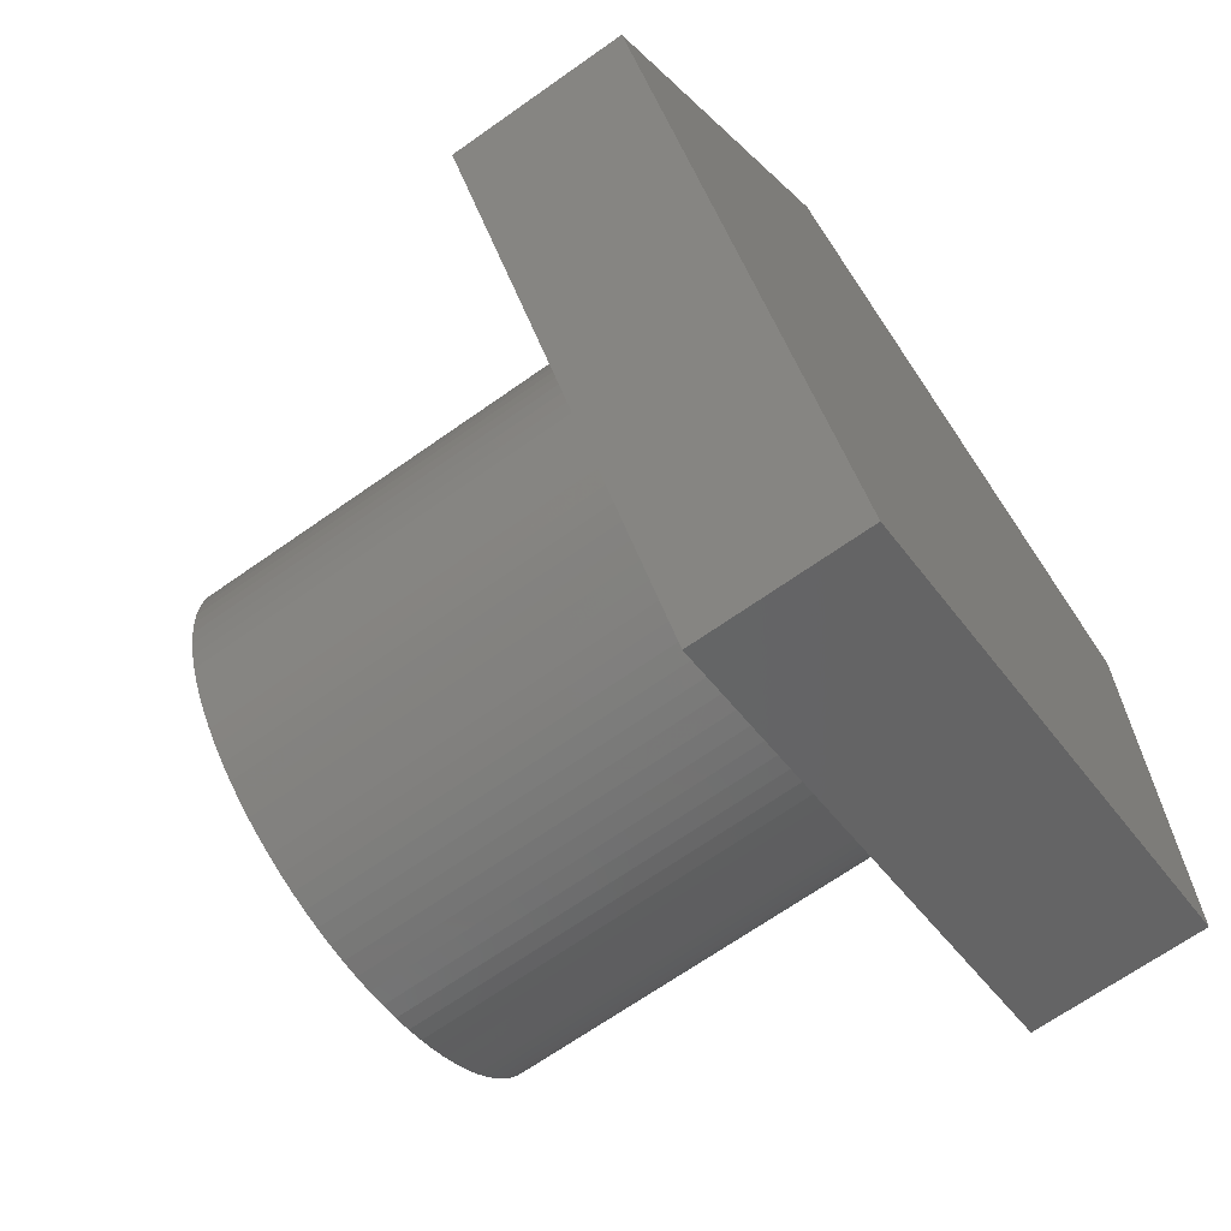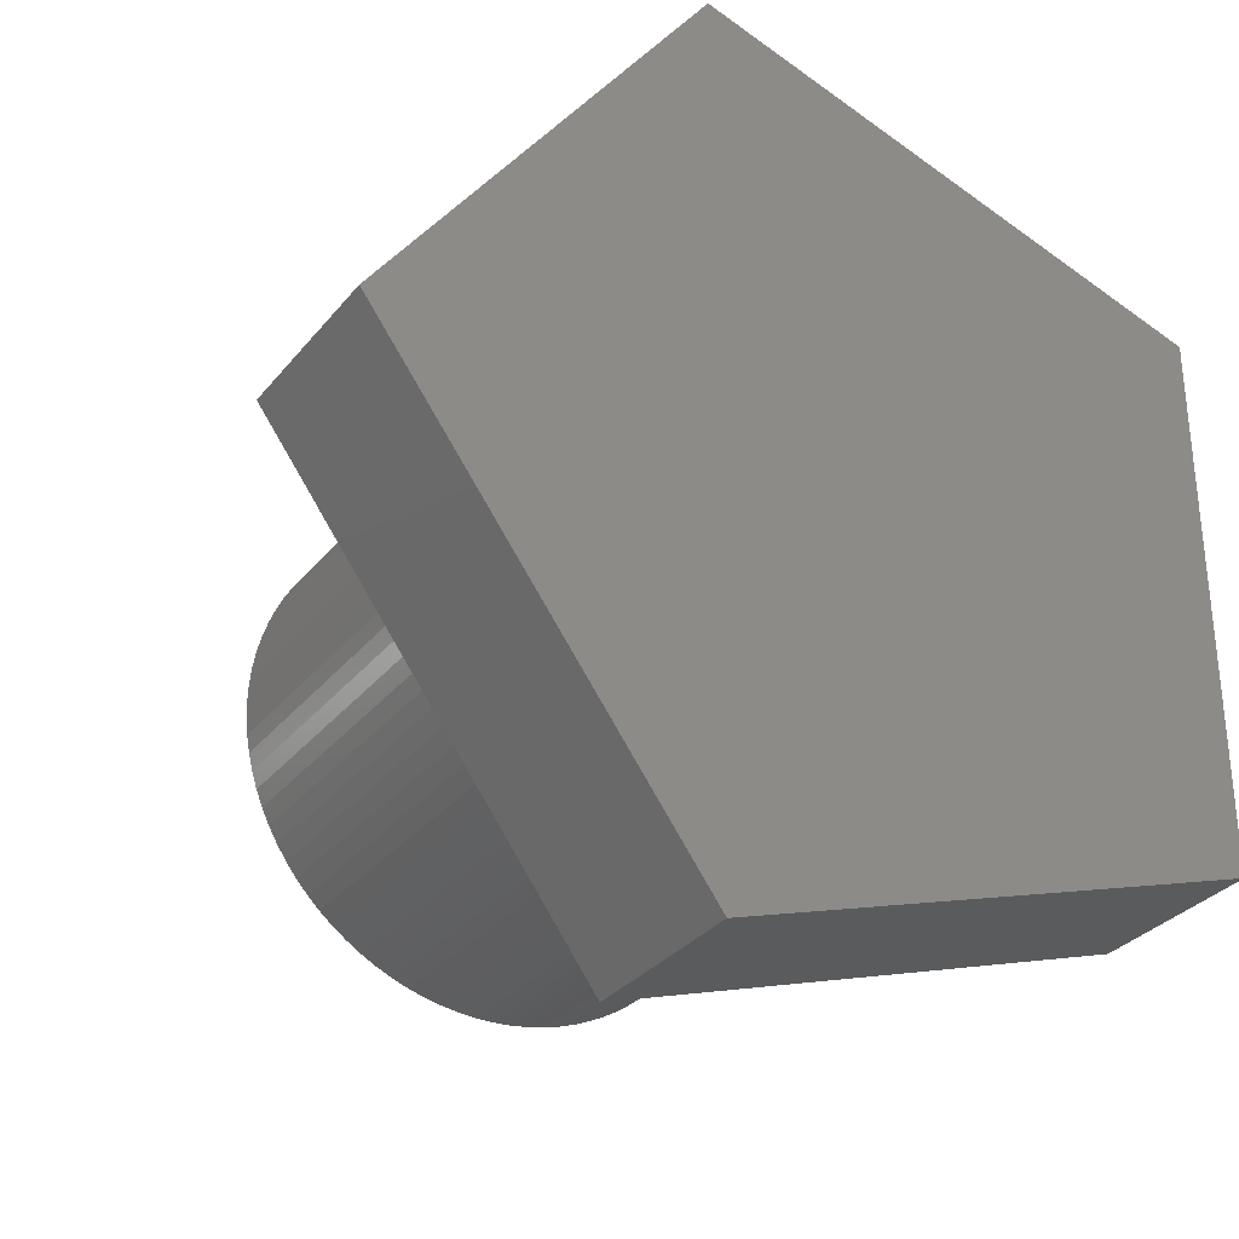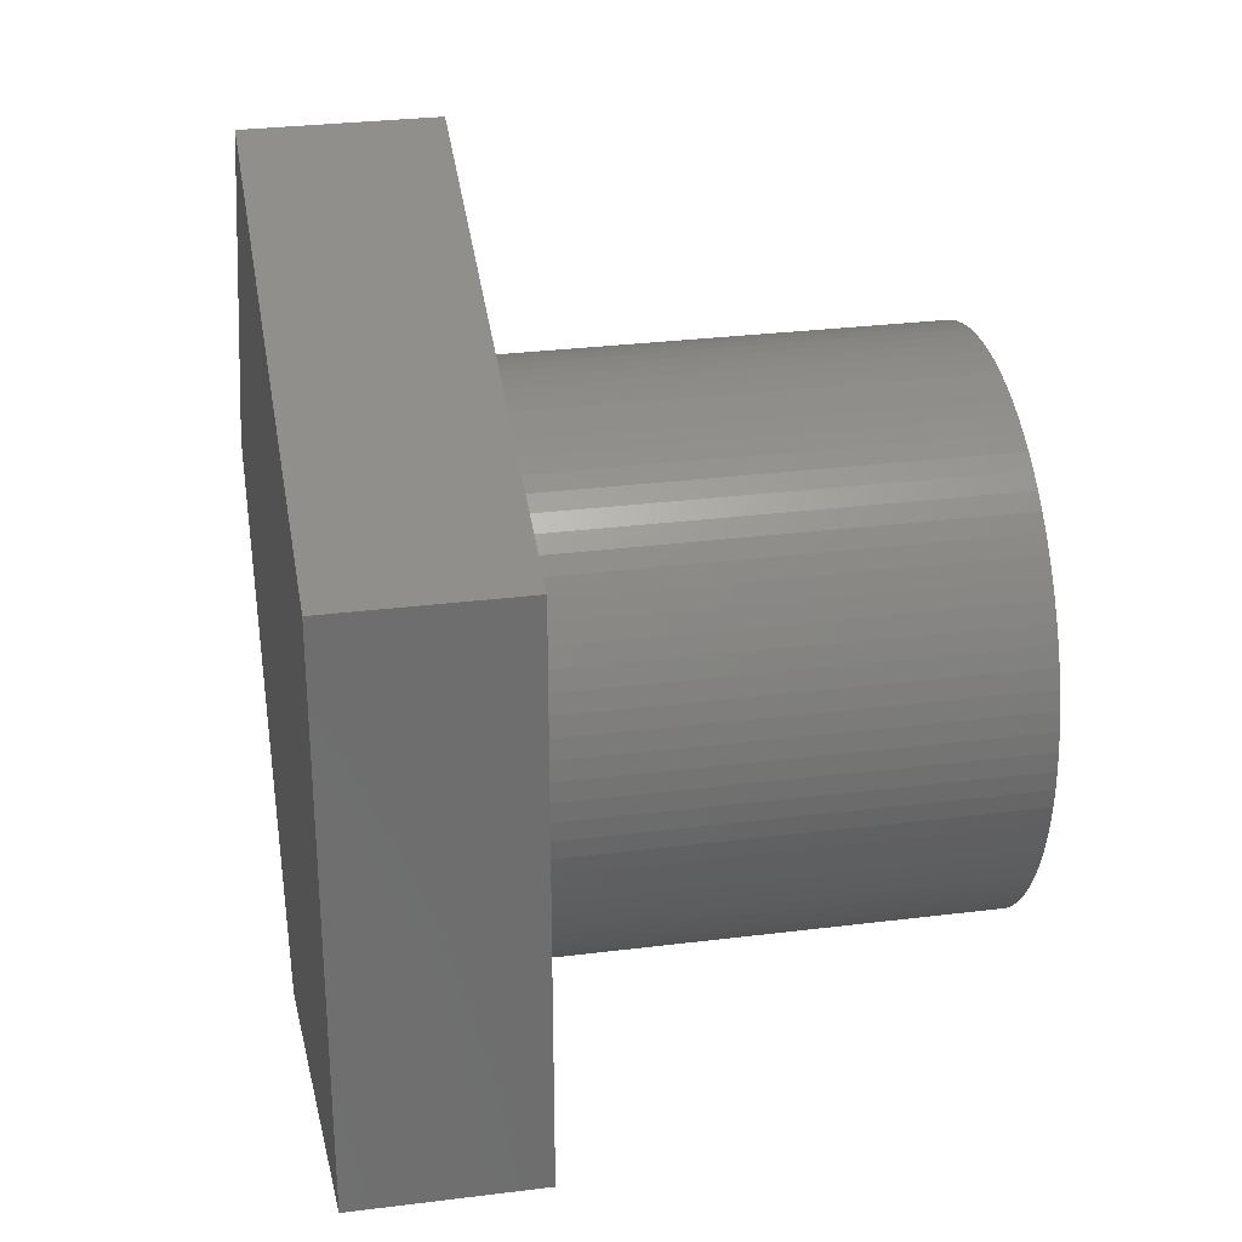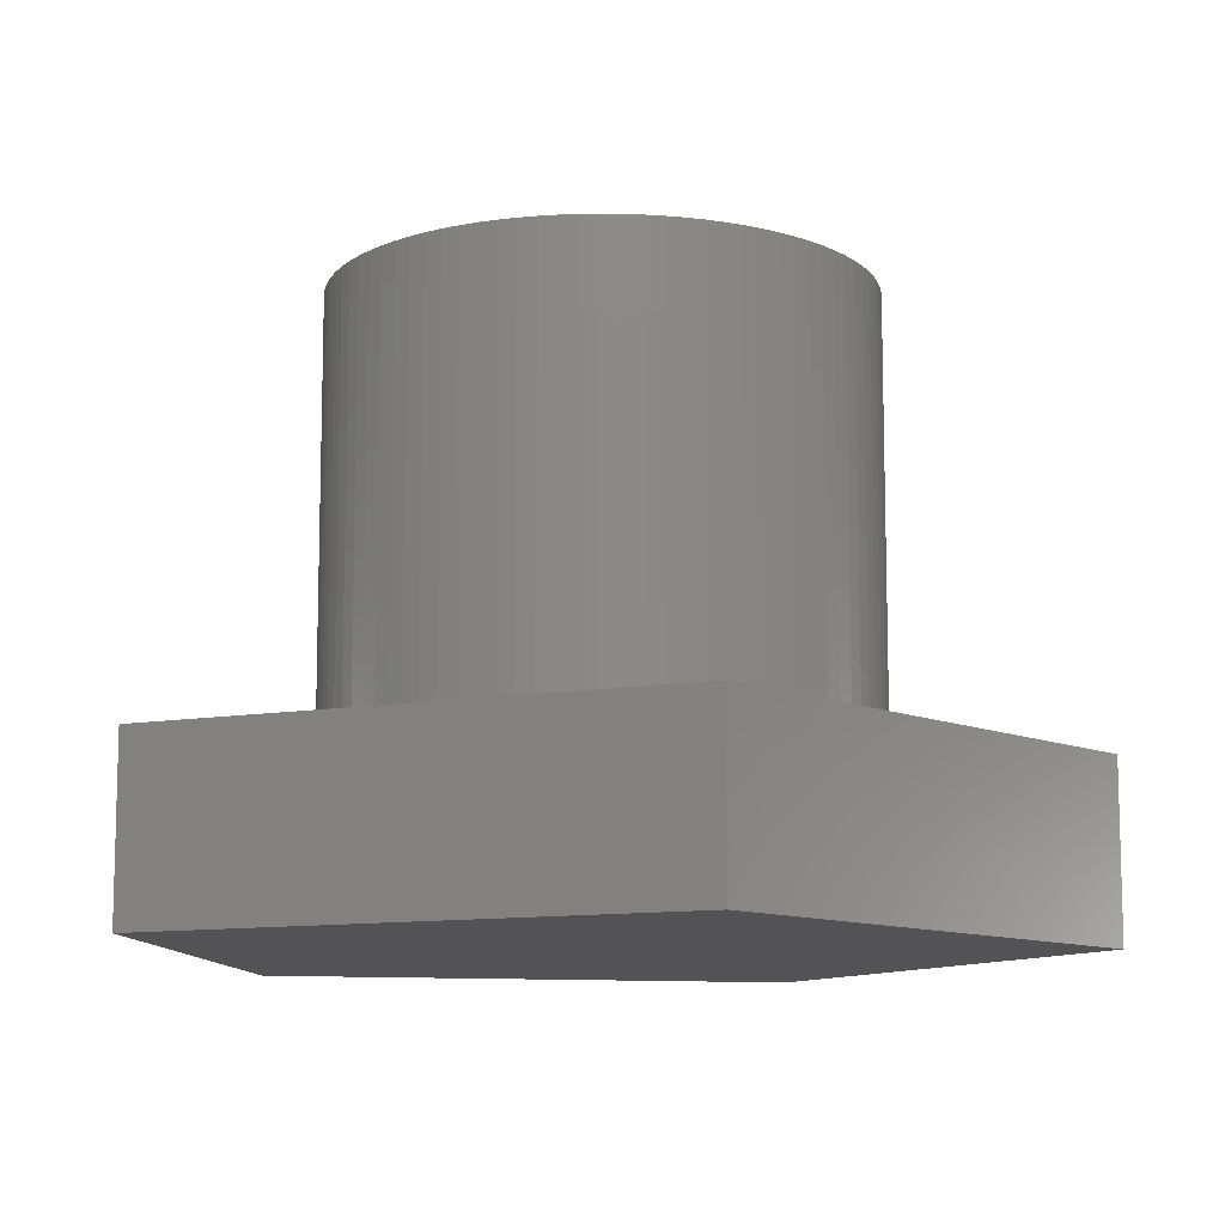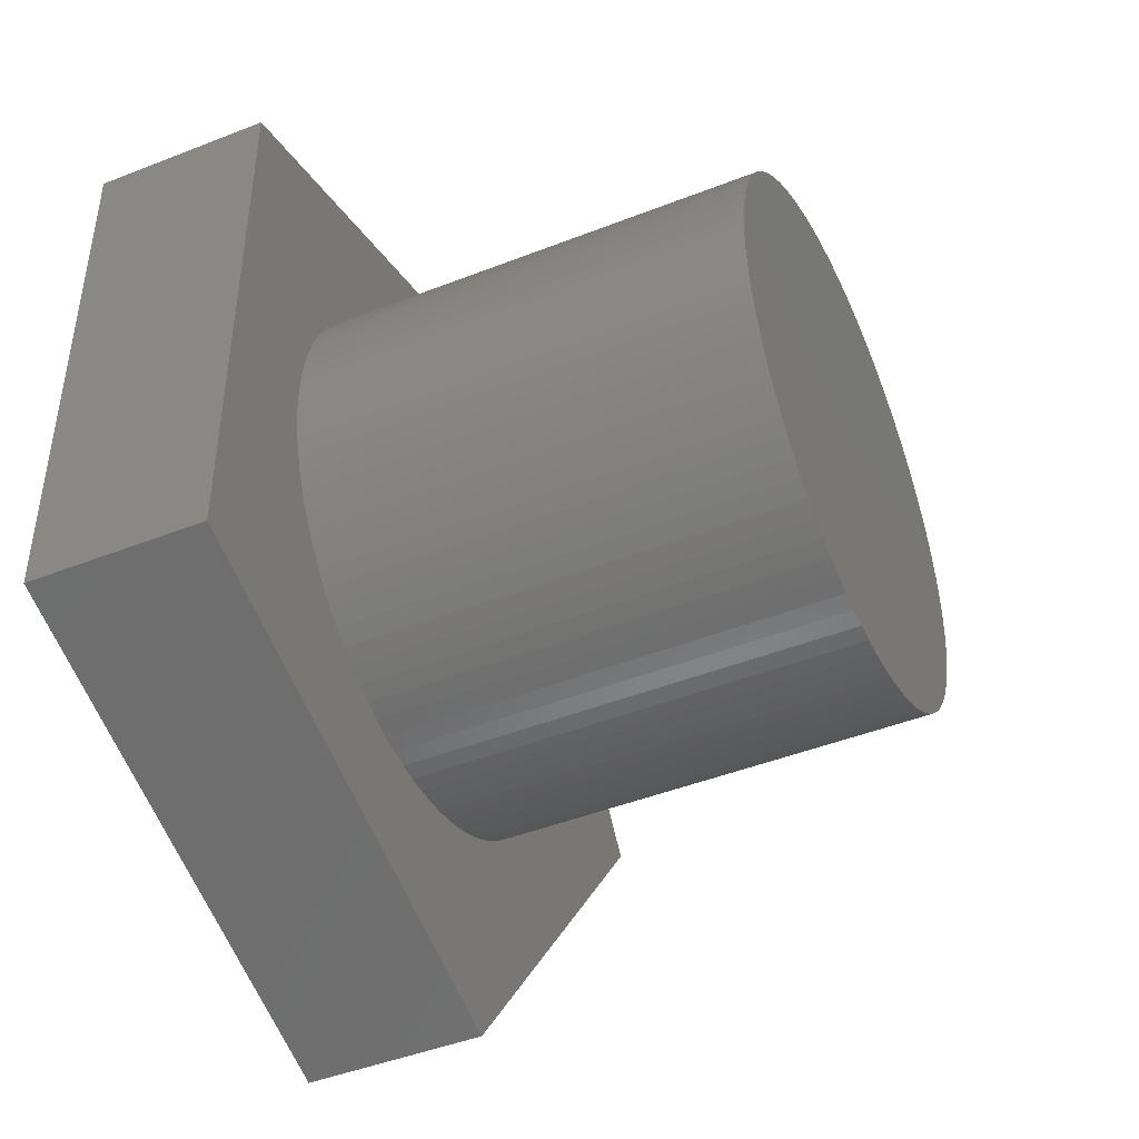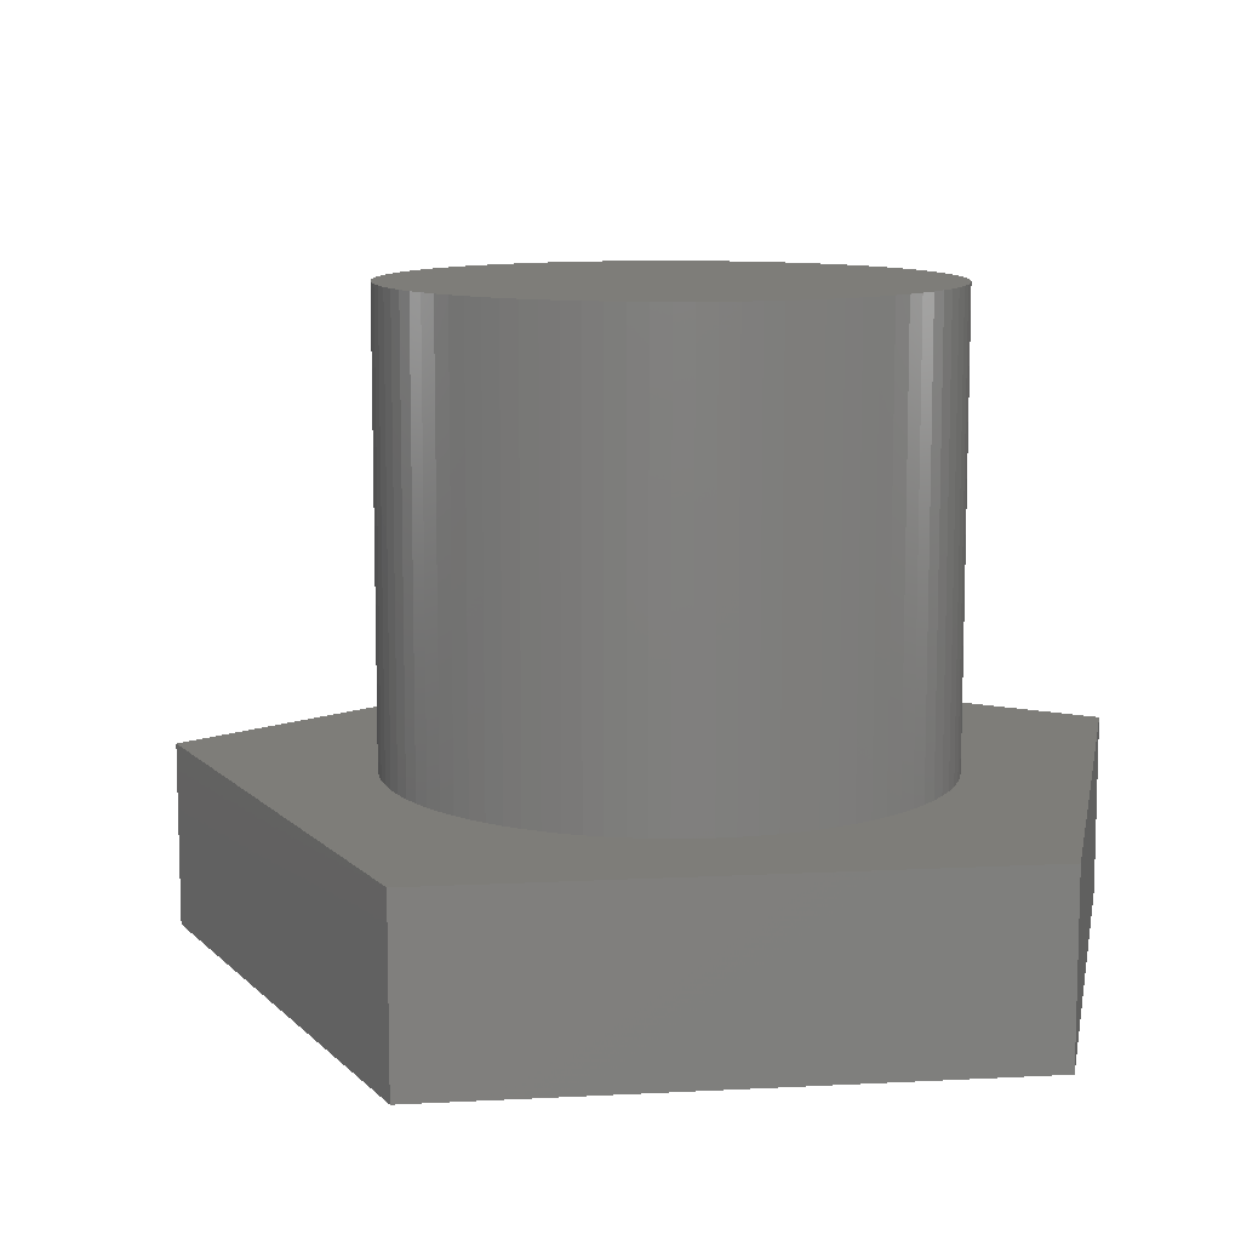
<metadata>
{"format":"stl","ext":"stl","renderer":"f3d","projection":"perspective","resolution":1024,"background":"white","views":[{"elev":-67.4,"azim":125.4,"up":"+Y"},{"elev":-31.4,"azim":148.0,"up":"+Y"},{"elev":29.9,"azim":-100.4,"up":"+Y"},{"elev":-10.8,"azim":78.2,"up":"+Z"},{"elev":-45.1,"azim":-65.5,"up":"+Y"},{"elev":10.5,"azim":-169.4,"up":"+Z"}]}
</metadata>
<code>
# stl→obj: 190 verts, 376 faces
v 8 0 3
v 2.472 7.608 0
v 2.472 7.608 3
v 8 0 0
v -6.472 -4.702 0
v -6.472 4.702 3
v -6.472 4.702 0
v -6.472 -4.702 3
v 4.489 0.3139 3
v 4.5 0 3
v 4.456 0.6263 3
v 4.402 0.9356 3
v 4.326 1.24 3
v 4.229 1.539 3
v 4.111 1.83 3
v 3.973 2.113 3
v 3.816 2.385 3
v 3.641 2.645 3
v 3.447 2.893 3
v 3.237 3.126 3
v 3.011 3.344 3
v 2.77 3.546 3
v 2.516 3.731 3
v 2.25 3.897 3
v 1.973 4.045 3
v 1.686 4.172 3
v 1.391 4.28 3
v 1.089 4.366 3
v 0.7814 4.432 3
v 0.4704 4.475 3
v 0.157 4.497 3
v -0.157 4.497 3
v -0.4704 4.475 3
v -0.7814 4.432 3
v -1.089 4.366 3
v -1.391 4.28 3
v -1.686 4.172 3
v -1.973 4.045 3
v -2.25 3.897 3
v -2.516 3.731 3
v -4.489 0.3139 3
v -4.5 0 3
v -4.456 0.6263 3
v -4.402 0.9356 3
v -4.326 1.24 3
v -4.229 1.539 3
v -4.111 1.83 3
v -3.973 2.113 3
v -3.816 2.385 3
v -3.641 2.645 3
v -3.447 2.893 3
v -3.237 3.126 3
v -3.011 3.344 3
v -2.77 3.546 3
v 4.489 -0.3139 3
v 4.456 -0.6263 3
v 4.402 -0.9356 3
v 4.326 -1.24 3
v 4.229 -1.539 3
v 4.111 -1.83 3
v 3.973 -2.113 3
v 3.816 -2.385 3
v 3.641 -2.645 3
v 2.472 -7.608 3
v 3.447 -2.893 3
v 3.237 -3.126 3
v 3.011 -3.344 3
v 2.77 -3.546 3
v 2.516 -3.731 3
v 2.25 -3.897 3
v 1.973 -4.045 3
v 1.686 -4.172 3
v 1.391 -4.28 3
v 1.089 -4.366 3
v 0.7814 -4.432 3
v 0.4704 -4.475 3
v 0.157 -4.497 3
v -0.157 -4.497 3
v -0.4704 -4.475 3
v -0.7814 -4.432 3
v -1.089 -4.366 3
v -1.391 -4.28 3
v -1.686 -4.172 3
v -1.973 -4.045 3
v -2.25 -3.897 3
v -2.516 -3.731 3
v -2.77 -3.546 3
v -4.489 -0.3139 3
v -4.456 -0.6263 3
v -4.402 -0.9356 3
v -4.326 -1.24 3
v -3.011 -3.344 3
v -3.237 -3.126 3
v -3.447 -2.893 3
v -3.641 -2.645 3
v -3.816 -2.385 3
v -3.973 -2.113 3
v -4.111 -1.83 3
v -4.229 -1.539 3
v 2.472 -7.608 0
v 4.5 0 10.5
v 4.489 0.3139 10.5
v -4.489 0.3139 10.5
v -4.5 0 10.5
v -0.157 4.497 10.5
v 0.157 4.497 10.5
v 3.011 3.344 10.5
v 3.237 3.126 10.5
v -3.237 3.126 10.5
v -3.011 3.344 10.5
v -1.686 4.172 10.5
v -1.391 4.28 10.5
v 4.229 1.539 10.5
v 4.111 1.83 10.5
v 1.686 4.172 10.5
v 1.973 4.045 10.5
v 2.516 3.731 10.5
v 2.77 3.546 10.5
v -3.816 2.385 10.5
v -3.973 2.113 10.5
v -3.641 2.645 10.5
v -0.4704 -4.475 10.5
v -0.7814 -4.432 10.5
v 1.686 -4.172 10.5
v 1.391 -4.28 10.5
v 4.456 0.6263 10.5
v 4.402 0.9356 10.5
v 3.973 2.113 10.5
v 0.7814 4.432 10.5
v 1.089 4.366 10.5
v 0.4704 4.475 10.5
v -4.326 1.24 10.5
v -4.402 0.9356 10.5
v -4.111 1.83 10.5
v -4.229 1.539 10.5
v -4.456 0.6263 10.5
v -2.25 3.897 10.5
v -1.973 4.045 10.5
v -0.4704 4.475 10.5
v 4.489 -0.3139 10.5
v 0.4704 -4.475 10.5
v 0.157 -4.497 10.5
v 4.326 1.24 10.5
v 3.447 2.893 10.5
v 3.816 2.385 10.5
v 3.641 2.645 10.5
v 1.391 4.28 10.5
v 2.25 3.897 10.5
v -3.447 2.893 10.5
v 4.456 -0.6263 10.5
v 4.402 -0.9356 10.5
v 4.326 -1.24 10.5
v 4.229 -1.539 10.5
v 4.111 -1.83 10.5
v 3.973 -2.113 10.5
v 3.816 -2.385 10.5
v 3.641 -2.645 10.5
v 3.447 -2.893 10.5
v 3.237 -3.126 10.5
v 3.011 -3.344 10.5
v 2.77 -3.546 10.5
v 2.516 -3.731 10.5
v 2.25 -3.897 10.5
v 1.973 -4.045 10.5
v 1.089 -4.366 10.5
v 0.7814 -4.432 10.5
v -0.157 -4.497 10.5
v -0.7814 4.432 10.5
v -1.089 4.366 10.5
v -1.089 -4.366 10.5
v -1.391 -4.28 10.5
v -1.686 -4.172 10.5
v -1.973 -4.045 10.5
v -2.25 -3.897 10.5
v -2.516 3.731 10.5
v -2.516 -3.731 10.5
v -2.77 3.546 10.5
v -2.77 -3.546 10.5
v -3.011 -3.344 10.5
v -3.237 -3.126 10.5
v -3.447 -2.893 10.5
v -3.641 -2.645 10.5
v -3.816 -2.385 10.5
v -3.973 -2.113 10.5
v -4.111 -1.83 10.5
v -4.229 -1.539 10.5
v -4.326 -1.24 10.5
v -4.402 -0.9356 10.5
v -4.456 -0.6263 10.5
v -4.489 -0.3139 10.5
f 1 2 3
f 2 1 4
f 5 6 7
f 6 5 8
f 2 6 3
f 6 2 7
f 1 9 10
f 1 11 9
f 1 12 11
f 1 13 12
f 1 14 13
f 1 15 14
f 1 16 15
f 1 17 16
f 1 18 17
f 3 18 1
f 18 3 19
f 19 3 20
f 20 3 21
f 21 3 22
f 22 3 23
f 3 24 23
f 3 25 24
f 3 26 25
f 3 27 26
f 3 28 27
f 3 29 28
f 3 30 29
f 3 31 30
f 3 32 31
f 3 33 32
f 3 34 33
f 3 35 34
f 3 36 35
f 6 36 3
f 36 6 37
f 37 6 38
f 38 6 39
f 39 6 40
f 41 6 42
f 43 6 41
f 44 6 43
f 45 6 44
f 46 6 45
f 47 6 46
f 48 6 47
f 49 6 48
f 50 6 49
f 51 6 50
f 52 6 51
f 53 6 52
f 54 6 53
f 40 6 54
f 55 1 10
f 56 1 55
f 57 1 56
f 58 1 57
f 59 1 58
f 60 1 59
f 61 1 60
f 62 1 61
f 63 1 62
f 64 63 65
f 64 65 66
f 64 66 67
f 64 67 68
f 64 68 69
f 63 64 1
f 70 64 69
f 71 64 70
f 72 64 71
f 73 64 72
f 74 64 73
f 75 64 74
f 76 64 75
f 77 64 76
f 78 64 77
f 79 64 78
f 80 64 79
f 81 64 80
f 82 64 81
f 8 82 83
f 8 83 84
f 8 84 85
f 8 85 86
f 8 86 87
f 8 42 6
f 42 8 88
f 88 8 89
f 89 8 90
f 90 8 91
f 82 8 64
f 92 8 87
f 93 8 92
f 94 8 93
f 95 8 94
f 96 8 95
f 97 8 96
f 98 8 97
f 99 8 98
f 91 8 99
f 100 2 4
f 5 2 100
f 2 5 7
f 64 4 1
f 4 64 100
f 5 64 8
f 64 5 100
f 101 9 102
f 9 101 10
f 42 103 41
f 103 42 104
f 31 105 106
f 105 31 32
f 20 107 108
f 107 20 21
f 53 109 110
f 109 53 52
f 36 111 112
f 111 36 37
f 113 15 114
f 15 113 14
f 25 115 116
f 115 25 26
f 22 117 118
f 117 22 23
f 48 119 49
f 119 48 120
f 49 121 50
f 121 49 119
f 80 122 123
f 122 80 79
f 73 124 125
f 124 73 72
f 126 12 127
f 12 126 11
f 102 11 126
f 11 102 9
f 114 16 128
f 16 114 15
f 28 129 130
f 129 28 29
f 29 131 129
f 131 29 30
f 21 118 107
f 118 21 22
f 44 132 45
f 132 44 133
f 46 134 47
f 134 46 135
f 41 136 43
f 136 41 103
f 38 137 138
f 137 38 39
f 32 139 105
f 139 32 33
f 140 10 101
f 10 140 55
f 77 141 142
f 141 77 76
f 127 13 143
f 13 127 12
f 143 14 113
f 14 143 13
f 144 20 108
f 20 144 19
f 145 18 146
f 18 145 17
f 27 130 147
f 130 27 28
f 30 106 131
f 106 30 31
f 23 148 117
f 148 23 24
f 24 116 148
f 116 24 25
f 51 109 52
f 109 51 149
f 50 149 51
f 149 50 121
f 47 120 48
f 120 47 134
f 45 135 46
f 135 45 132
f 43 133 44
f 133 43 136
f 102 140 101
f 126 140 102
f 126 150 140
f 127 150 126
f 127 151 150
f 143 151 127
f 143 152 151
f 113 152 143
f 113 153 152
f 114 153 113
f 114 154 153
f 128 154 114
f 128 155 154
f 145 155 128
f 145 156 155
f 146 156 145
f 146 157 156
f 144 157 146
f 144 158 157
f 108 158 144
f 108 159 158
f 107 159 108
f 107 160 159
f 118 160 107
f 118 161 160
f 117 161 118
f 117 162 161
f 148 162 117
f 148 163 162
f 116 163 148
f 116 164 163
f 115 164 116
f 115 124 164
f 147 124 115
f 147 125 124
f 130 125 147
f 130 165 125
f 129 165 130
f 129 166 165
f 131 166 129
f 131 141 166
f 106 141 131
f 106 142 141
f 105 142 106
f 105 167 142
f 139 167 105
f 139 122 167
f 168 122 139
f 168 123 122
f 169 123 168
f 169 170 123
f 112 170 169
f 112 171 170
f 111 171 112
f 111 172 171
f 138 172 111
f 138 173 172
f 137 173 138
f 137 174 173
f 175 174 137
f 175 176 174
f 177 176 175
f 177 178 176
f 110 178 177
f 110 179 178
f 109 179 110
f 109 180 179
f 149 180 109
f 149 181 180
f 121 181 149
f 121 182 181
f 119 182 121
f 119 183 182
f 120 183 119
f 120 184 183
f 134 184 120
f 134 185 184
f 135 185 134
f 135 186 185
f 132 186 135
f 132 187 186
f 133 187 132
f 133 188 187
f 136 188 133
f 136 189 188
f 103 189 136
f 103 190 189
f 190 103 104
f 40 177 175
f 177 40 54
f 37 138 111
f 138 37 38
f 39 175 137
f 175 39 40
f 54 110 177
f 110 54 53
f 35 112 169
f 112 35 36
f 34 169 168
f 169 34 35
f 151 56 150
f 56 151 57
f 79 167 122
f 167 79 78
f 94 182 95
f 182 94 181
f 95 183 96
f 183 95 182
f 98 186 99
f 186 98 185
f 96 184 97
f 184 96 183
f 91 188 90
f 188 91 187
f 88 104 42
f 104 88 190
f 90 189 89
f 189 90 188
f 74 125 165
f 125 74 73
f 76 166 141
f 166 76 75
f 146 19 144
f 19 146 18
f 128 17 145
f 17 128 16
f 26 147 115
f 147 26 27
f 33 168 139
f 168 33 34
f 150 55 140
f 55 150 56
f 156 61 155
f 61 156 62
f 154 59 153
f 59 154 60
f 153 58 152
f 58 153 59
f 159 65 158
f 65 159 66
f 72 164 124
f 164 72 71
f 83 171 172
f 171 83 82
f 81 123 170
f 123 81 80
f 93 179 180
f 179 93 92
f 84 172 173
f 172 84 83
f 97 185 98
f 185 97 184
f 99 187 91
f 187 99 186
f 89 190 88
f 190 89 189
f 75 165 166
f 165 75 74
f 155 60 154
f 60 155 61
f 152 57 151
f 57 152 58
f 158 63 157
f 63 158 65
f 157 62 156
f 62 157 63
f 69 161 162
f 161 69 68
f 67 159 160
f 159 67 66
f 68 160 161
f 160 68 67
f 78 142 167
f 142 78 77
f 92 178 179
f 178 92 87
f 86 174 176
f 174 86 85
f 93 181 94
f 181 93 180
f 70 162 163
f 162 70 69
f 71 163 164
f 163 71 70
f 82 170 171
f 170 82 81
f 87 176 178
f 176 87 86
f 85 173 174
f 173 85 84

</code>
